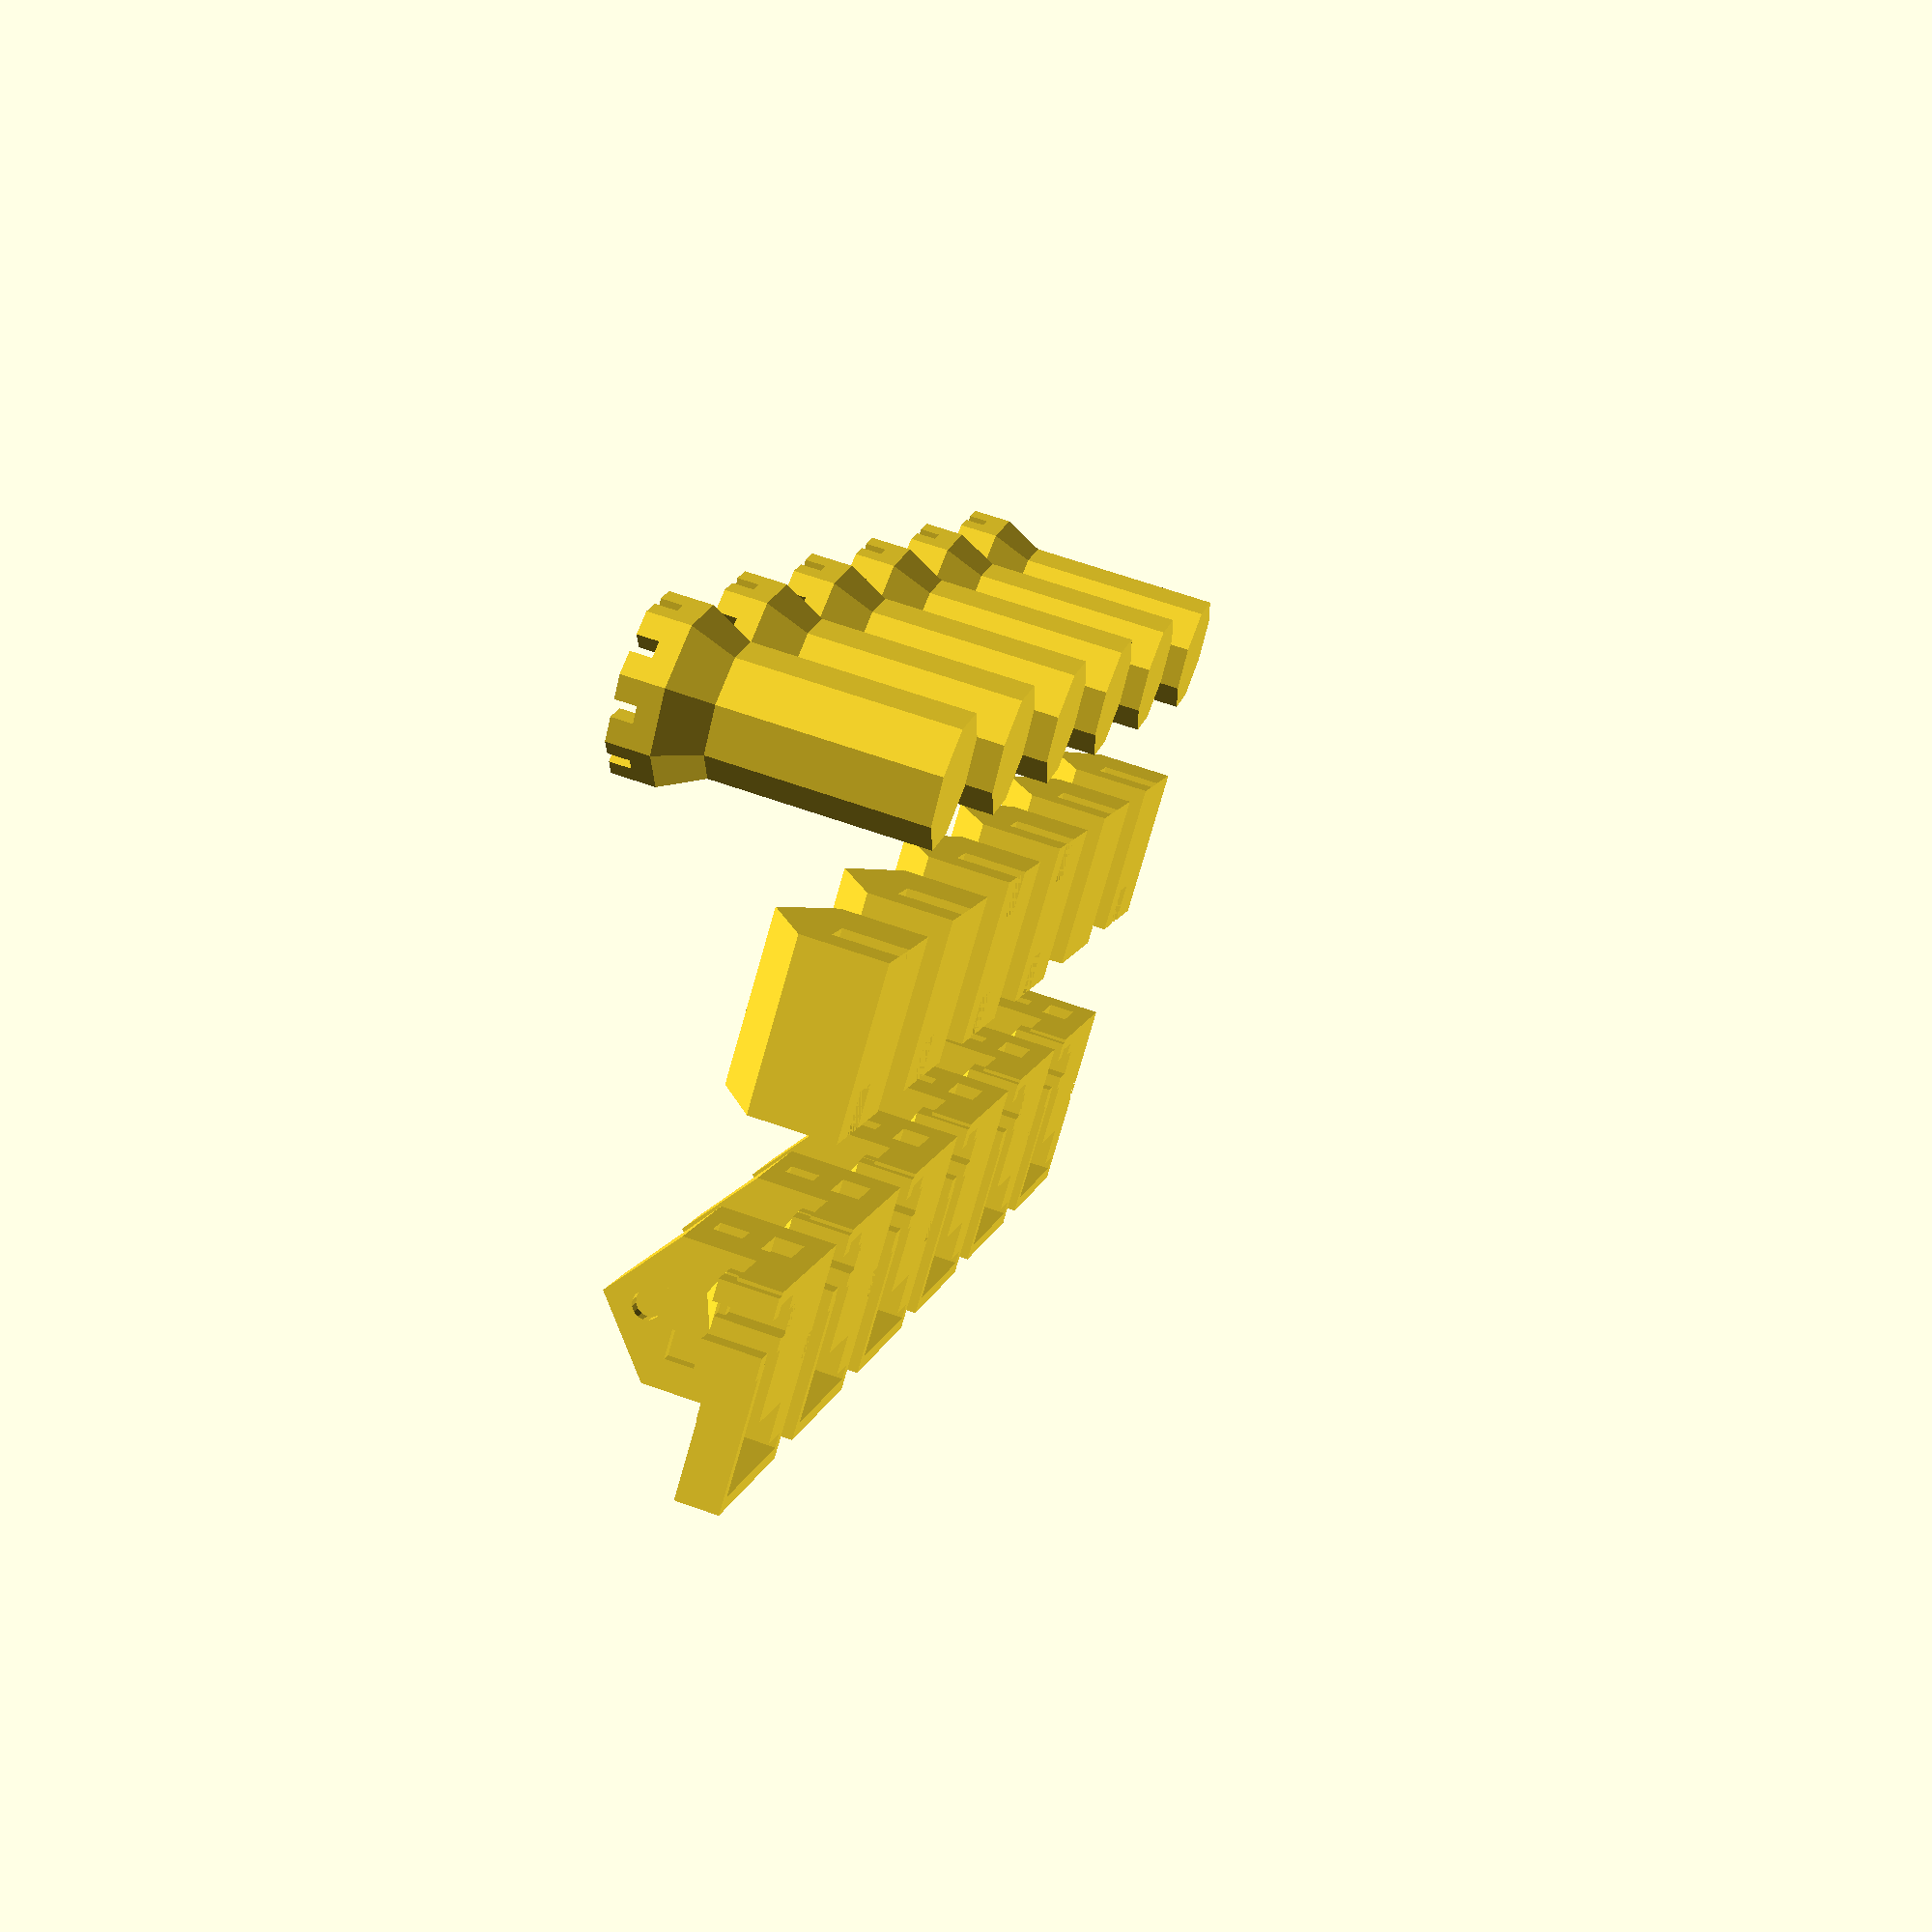
<openscad>
$fs=0.4;$fa=5;

//Layer heights:
//Grass     0.0-1.0mm
//Roads     1.0-1.3mm
//Shields   1.3-1.6mm
//City      1.6-2.0mm
//Buildings 2.0-100mm
//translate([-25,-25,-0.5]) color([1,0,0]) cube([50,50,1.6]);

//Helper modules

module bottom(top=0,right=0,bottom=0,left=0,shield=0) {
	//translate([0,0,-1]) scale([1,1,2]) 
		bottom_o(top,right,bottom,left,shield);
	
}
module bottom_o(top=0,right=0,bottom=0,left=0,shield=0) {
	render() difference() {
		union() {
			cube([40, 40, 1],center=true);
			translate([0,-10,0]) cube([44, 5, 1],center=true);
			translate([0, 10,0]) cube([44, 5, 1],center=true);
			translate([-10,0,0]) cube([5, 44, 1],center=true);
			translate([ 10,0,0]) cube([5, 44, 1],center=true);
			if (top == 3) translate([20,10,0]) rotate(a=45, v=[0,0,1]) cube([sqrt(2)*5, sqrt(2)*5,1],center=true);
			if (bottom == 3) translate([-20,-10,0]) rotate(a=45, v=[0,0,1]) cube([sqrt(2)*5, sqrt(2)*5,1],center=true);
			if (right == 3) translate([-10, 20,0]) rotate(a=45, v=[0,0,1]) cube([sqrt(2)*5, sqrt(2)*5,1],center=true);
			if (left == 3) translate([ 10,-20,0]) rotate(a=45, v=[0,0,1]) cube([sqrt(2)*5, sqrt(2)*5,1],center=true);

			
		}
		if (top == 0) translate([25,  0,0]) cube([10,50,10],center=true);
		if (top == 1) translate([25, 10,0]) cube([14.4, 5.4,10],center=true);
		if (top == 2) translate([25,-10,0]) cube([14.4, 5.4,10],center=true);
		if (top == 3) translate([20,-10,0]) rotate(a=45, v=[0,0,1]) cube([sqrt(2)*5, sqrt(2)*5,10],center=true);

		if (bottom == 0) translate([-25,  0,0]) cube([10,50,10],center=true);
		if (bottom == 1) translate([-25,-10,0]) cube([14.4, 5.4,10],center=true);
		if (bottom == 2) translate([-25, 10,0]) cube([14.4, 5.4,10],center=true);
		if (bottom == 3) translate([-20, 10,0]) rotate(a=45, v=[0,0,1]) cube([sqrt(2)*5, sqrt(2)*5,10],center=true);

		if (right == 0) translate([  0, 25,0]) cube([50,10,10],center=true);
		if (right == 1) translate([-10, 25,0]) cube([ 5.2,14.4,10],center=true);
		if (right == 2) translate([ 10, 25,0]) cube([ 5.2,14.4,10],center=true);
		if (right == 3) translate([ 10, 20,0]) rotate(a=45, v=[0,0,1]) cube([sqrt(2)*5, sqrt(2)*5,10],center=true);

		if (left == 0) translate([  0,-25,0]) cube([50,10,10],center=true);
		if (left == 1) translate([ 10,-25,0]) cube([ 5.2,14.4,10],center=true);
		if (left == 2) translate([-10,-25,0]) cube([ 5.2,14.4,10],center=true);
		if (left == 3) translate([-10,-20,0]) rotate(a=45, v=[0,0,1]) cube([sqrt(2)*5, sqrt(2)*5,10],center=true);
		
		if (shield) translate([13-(5*(shield-1)),13,0.5]) {
			linear_extrude(height = 0.8,center=true) difference() {
				intersection() {
					translate([0,2,0]) circle(r=5);
					translate([0,-2,0]) circle(r=5);
				}
				translate([5.5,0]) circle(r=5);
			}
		}
	}
		if (shield) translate([13-(5*(shield-1)),13,0.5]) {
			%linear_extrude(height = 10,center=true) difference() {
				intersection() {
					translate([0,2,0]) circle(r=5);
					translate([0,-2,0]) circle(r=5);
				}
				translate([5.5,0]) circle(r=5);
			}
		}
}

module singleCityWall() {
	render() intersection() {
		translate([0,0,1]) bottom(1,0,0,0);
		translate([ 40,0,0]) cylinder(r=30,h=10,$fn=22);
	}
	roundCityWall();
}

module roundCityWall() {
	render(convexity=2) intersection() {
		union() {
			difference() {
				translate([ 40,0,0]) cylinder(r=30,h=8,$fn=22);
				translate([ 40,0,0]) cylinder(r=28,h=12,$fn=22);
				for(i=[0:10])
					translate([ 40,0,8]) rotate([0,0,360/22*(0.5+i)]) cube([60,3,2],center=true);
			}
			translate([ 20, 20]) cylinder(r=3,h=9);
			translate([ 20,-20]) cylinder(r=3,h=9);
		}
		cube([40,40,40],center=true);
	}
}

module wallTower(rot=10,type=0) {
	translate([40,0,0]) rotate(rot) translate([-28,0,0]) difference() {
		union() {
			cylinder(r=3,h=10,$fn=8);
			if (type == 0) {
				translate([0,0,10]) cylinder(r1=3,r2=4,h=2,$fn=8);
				translate([0,0,12]) cylinder(r=4,h=2,$fn=8);
			}
			if (type == 1) {
				translate([0,0,10]) cylinder(r1=3.5,r2=1,h=5,$fn=8);
			}
		}
		if (type == 0) {
			translate([0,0,12]) cylinder(r=2.7,h=4,$fn=8);
			for(i=[0:3]) translate([0,0,14]) rotate(360/16+i*360/8) cube([20,0.8,2],center=true);
		}
	}
}

module cornerWall(shield=0) {
	render() difference() {
		intersection() {
			color([0.7,0.7,0.7]) translate([0,0,1]) bottom(1,1,0,0, shield);
			union() {
				rotate([0,0,90]) translate([40,0,0]) cylinder(r=29,h=10,$fn=22);
				rotate([0,0, 0]) translate([40,0,0]) cylinder(r=29,h=10,$fn=22);
				difference() {
					cube([20,20,10]);
					cylinder(r=11,h=10,$fn=12);
				}
			}
		}
	}
	render() difference() {
		union() {
			roundCityWall();
			rotate(90) roundCityWall();
		}
		cube([25,25,20]);
	}

	render(convexity=2) intersection() {
		union() {
			difference() {
				translate([ 0,0,0]) cylinder(r=12,h=8,$fn=12);
				translate([ 0,0,0]) cylinder(r=10,h=12,$fn=12);
				for(i=[0:2])
					translate([ 0,0,8]) rotate([0,0,360/12*(0.5+i)]) cube([60,3,2],center=true);
			}
		}
		cube([40,40,40]);
	}
}

module road(seed=0, length=40) {
	d = [[0,0],[10, 1],[length-10, 1],[length, 0]];

	off1 = rands(-10,10,3, seed)[0];
	off2 = rands(-10,10,3, seed)[1];
	off3 = rands(-30,30,3, seed)[2];
	scale3 = rands(1,3,1, seed+1)[0];

	linear_extrude(height=0.8) intersection() {
		translate([0,-20]) for(i=[0:length-1]) hull() {
			translate([sin(i*off1)*2*sign(off3)*lookup(i,d)+sin(i*off2)*2*sign(off3)*lookup(i,d)+sin(i*off3)*scale3*lookup(i,d),i]) circle(r=1);
			translate([sin((i+1)*off1)*2*sign(off3)*lookup((i+1),d)+sin((i+1)*off2)*2*sign(off3)*lookup((i+1),d)+sin((i+1)*off3)*scale3*lookup((i+1),d),(i+1)]) circle(r=1);
		}
		square([40,40],center=true);
	}
}

module roadCorner(seed=2) {
	a = [[0,0],[10,10],[20,10],[30,10]];
	b = [[0,0],[10, 0],[20,10],[30,10]];
	c = [[0,0],[10, 0],[20, 0],[30,10]];
	d = [[0,0],[10, 1],[20, 1],[30, 0]];

	off1 = rands(-30,30,3, seed)[0];
	off2 = rands(-30,30,3, seed)[1];
	off3 = rands(-50,50,3, seed)[2];
	scale3 = rands(1,10,1, seed+1)[0];

	linear_extrude(height=0.8) intersection() {
		translate([-20,-20]) for(i=[0:29]) hull() {
			translate([10,lookup(i,a)]) rotate(lookup(i,b)*9) translate([10+sin(i*off1)*2*sign(off3)*lookup(i,d)+sin(i*off2)*2*sign(off3)*lookup(i,d)+sin(i*off3)*scale3*lookup(i,d),lookup(i,c)]) circle(r=1);
			translate([10,lookup((i+1),a)]) rotate(lookup((i+1),b)*9) translate([10+sin((i+1)*off1)*2*sign(off3)*lookup((i+1),d)+sin((i+1)*off2)*2*sign(off3)*lookup((i+1),d)+sin((i+1)*off3)*scale3*lookup((i+1),d),lookup((i+1),c)]) circle(r=1);
		}
		square([40,40],center=true);
	}
}

module house() {
	render() scale(0.3) translate([0,0,4]) union() {
		difference() {
			cube([7,15,8],center=true);
			translate([4,3,0]) cube([3,5,2],center=true);
			translate([-4,-3,0]) cube([3,5,2],center=true);
			translate([-4,3,-2]) cube([3,3,5],center=true);
			translate([4,-4,0]) cube([3,3,2],center=true);
		}
		translate([0,0,5.2]) rotate([0,-90,90]) cylinder(h=16,r=5,center=true,$fn=3);
	}
}

module cloister() {
	difference() {
		union() {
			translate([0,-2,3.5]) cube([7,15,7],center=true);
			translate([-2,5,6]) cube([7,7,12],center=true);
			translate([-2,5,12]) rotate([0,0,45]) cylinder(r1=5.5,r2=1,h=5,$fn=4);
			translate([ 2,5,4.5]) cube([4,4,9],center=true);
			translate([ 2,5,9]) rotate([0,0,45]) cylinder(r1=3.5,r2=1,h=2,$fn=4);
	
			hull() {
				translate([ 0,3,7]) rotate([0,0,45]) cylinder(r1=5.5,r2=1,h=3,$fn=4);
				translate([ 0,-6,7]) rotate([0,0,45]) cylinder(r1=5.5,r2=1,h=3,$fn=4);
			}
		}
		hull() {
			translate([-2,9,0]) cube(2,center=true);
			translate([-2,9,5]) rotate([90,0,0]) cylinder(r=1,h=2,center=true);
		}
		translate([-2,9,9]) rotate([90,0,0]) cylinder(r=1,h=2,center=true);
		for(i=[0:2]) translate([-6,5,6+i*2]) cube([2,3,1],center=true);

		for(i=[0:2]) hull() {
			translate([-3.5,i*-3.5,3]) cube(2,center=true);
			translate([-3.5,i*-3.5,5]) rotate([90,0,90]) cylinder(r=1,h=2,center=true);
		}
		for(i=[0:2]) hull() {
			translate([ 3.5,i*-3.5,3]) cube(2,center=true);
			translate([ 3.5,i*-3.5,5]) rotate([90,0,90]) cylinder(r=1,h=2,center=true);
		}
		hull() {
			translate([0,-10,2.5]) cube([3,2,2],center=true);
			translate([0,-10,4.5]) rotate([90,0,0]) cylinder(r=1.5,h=2,center=true);
		}
	}
}

/* tile modules */

module cccc(seed=5) {
	color([0.3,0.7,0.3]) bottom(1,1,1,1);
	color([0.7,0.7,0.7]) translate([0,0,1]) bottom(1,1,1,1, 1);
	offX = rands(-1.5,1.5,7*7,seed);
	offY = rands(-1.5,1.5,7*7,seed+1);
	rots = rands(0,360,7*7,seed+2);
	for(x=[-3:3])
		for(y=[-3:3])
			if (x < 2 || y < 2)
				translate([x*5+offX[x+3+(y+3)*7],y*5+offY[x+3+(y+3)*7],1.5])
					rotate([0,0,rots[x+3+(y+3)*7]]) house();
}

//cccf x3 +x1 shield
module cccf(seed=0, shield=0) {
	color([0.3,0.7,0.3]) bottom(1,1,1,0);
	render() difference() {
		color([0.7,0.7,0.7]) translate([0,0,1]) bottom(1,1,1,0, shield);
		rotate([0,0,-90]) translate([40,0,0]) cylinder(r=29,h=10,$fn=22);
	}
	offX = rands(-1.5,1.5,7*7,seed);
	offY = rands(-1.5,1.5,7*7,seed+1);
	rots = rands(0,360,7*7,seed+2);
	rotate([0,0,-90]) roundCityWall();
	if (seed == 1) rotate([0,0,-90]) wallTower(10,0);
	if (seed == 2) rotate([0,0,-90]) wallTower(-20,0);
	if (seed == 3) rotate([0,0,-90]) wallTower(15,1);
	for(x=[-3:3])
		for(y=[-2:3])
			if (((x < 2 || y < 2) || !shield) && (y > -2 || abs(x) == 3))
				translate([x*5+offX[x+3+(y+3)*7],y*5+offY[x+3+(y+3)*7],1.5])
					rotate([0,0,rots[x+3+(y+3)*7]]) house();
}

//cccr x1 +x2 shield
module cccr(seed=10, shield=0) {
	color([0.3,0.7,0.3]) bottom(1,1,1,2);
	render() difference() {
		color([0.7,0.7,0.7]) translate([0,0,1]) bottom(1,1,1,2, shield);
		rotate([0,0,-90]) translate([40,0,0]) cylinder(r=29,h=10,$fn=22);
	}
	offX = rands(-1.5,1.5,7*7,seed);
	offY = rands(-1.5,1.5,7*7,seed+1);
	rots = rands(0,360,7*7,seed+2);
	rotate([0,0,-90]) roundCityWall();
	for(x=[-3:3])
		for(y=[-2:3])
			if (((x < 2 || y < 2) || !shield) && (y > -2 || abs(x) == 3))
				translate([x*5+offX[x+3+(y+3)*7],y*5+offY[x+3+(y+3)*7],1.5])
					rotate([0,0,rots[x+3+(y+3)*7]]) house();
	road(seed+3);
}

//ccff x3, +x2 shield
module ccff(seed=0,shield=0) {
	color([0.3,0.7,0.3]) bottom(1,1,0,0);
	cornerWall(shield);

	if (seed == 1) wallTower(20);
	if (seed == 2) rotate(90) wallTower(-15, 1);
	
	if (seed == 10) rotate(90) wallTower(-20);
	if (seed == 10) wallTower(5);
	if (seed == 11) rotate(90) wallTower(0, 1);

	offX = rands(-1.5,1.5,7*7,seed);
	offY = rands(-1.5,1.5,7*7,seed+1);
	rots = rands(0,360,7*7,seed+2);
	for(x=[-3:3])
		for(y=[-3:3])
			if ((((x > -2 && (x < 2)) || (y > -2 && y < 2)) && (x == 3 || y == 3))
				|| (!shield && x > 1 && y > 1))
				translate([x*5+offX[x+3+(y+3)*7],y*5+offY[x+3+(y+3)*7],1.5])
					rotate([0,0,rots[x+3+(y+3)*7]]) house();
}

//ccff_alt x2
module ccff_alt(seed=0) {
	color([0.3,0.7,0.3]) bottom(1,1,0,0);
	singleCityWall();
	rotate([0,0,90]) singleCityWall();

	if (seed == 2) wallTower(-35);

	offX = rands(-1.5,1.5,7*7,seed);
	offY = rands(-1.5,1.5,7*7,seed+1);
	rots = rands(0,360,7*7,seed+2);
	for(x=[-3:3])
		for(y=[-3:3])
			if (((x > -2 && x < 2) || (y > -2 && y < 2)) && (x == 3 || y == 3))
				translate([x*5+offX[x+3+(y+3)*7],y*5+offY[x+3+(y+3)*7],1.5])
					rotate([0,0,rots[x+3+(y+3)*7]]) house();
}

module ccrr(seed=0, shield=0) {
	color([0.3,0.7,0.3]) bottom(1,1,2,2);
	cornerWall(shield);

	if (seed == 1) wallTower(10);
	if (seed == 2) rotate(90) wallTower(-10, 1);

	if (seed == 11) wallTower(10);
	if (seed == 11) rotate(90) wallTower(-10);

	offX = rands(-1.5,1.5,7*7,seed+20);
	offY = rands(-1.5,1.5,7*7,seed+21);
	rots = rands(0,360,7*7,seed+22);
	for(x=[-3:3])
		for(y=[-3:3])
			if ((((x > -2 && (x < 2)) || (y > -2 && y < 2)) && (x == 3 || y == 3))
				|| (!shield && x > 1 && y > 1))
				translate([x*5+offX[x+3+(y+3)*7],y*5+offY[x+3+(y+3)*7],1.5])
					rotate([0,0,rots[x+3+(y+3)*7]]) house();
	roadCorner(seed+23);
}

module cfcf(seed=0,shield=0) {
	color([0.3,0.7,0.3]) bottom(0,1,0,1);

	rotate([0,0,  0]) roundCityWall();
	rotate([0,0,180]) roundCityWall();

	if (seed == 10) wallTower(10);
	if (seed == 10) rotate(180) wallTower(15);
	if (seed == 11) wallTower(25, 1);
	if (seed == 11) wallTower(-25, 1);

	render() difference() {
		if (shield) color([0.7,0.7,0.7]) translate([0,0,1]) bottom(0,1,0,1, 2);
		else color([0.7,0.7,0.7]) translate([0,0,1]) bottom(0,1,0,1, 0);
		rotate([0,0,  0]) translate([40,0,0]) cylinder(r=29,h=10,$fn=22);
		rotate([0,0,180]) translate([40,0,0]) cylinder(r=29,h=10,$fn=22);
	}

	offX = rands(-1.5,1.5,7*7,seed);
	offY = rands(-1.5,1.5,7*7,seed+1);
	rots = rands(0,360,7*7,seed+2);
	for(x=[-3:3])
		for(y=[-3:3])
			if (x>-3&&x<3 && ((x>-2&&x<2) || y>2 || y<-2) && (!shield || x<1||y<2))
				translate([x*5+offX[x+3+(y+3)*7],y*5+offY[x+3+(y+3)*7],1.5])
					rotate([0,0,rots[x+3+(y+3)*7]]) house();
}

//cfcf_alt x3
module cfcf_alt(seed=0) {
	color([0.3,0.7,0.3]) bottom(1,0,1,0);

	singleCityWall();
	rotate([0,0,180]) singleCityWall();

	if (seed == 1) wallTower(15);
	if (seed == 2) wallTower(20, 1);
	if (seed == 2) rotate(180) wallTower(25);

	offX = rands(-1.5,1.5,7*7,seed+20);
	offY = rands(-1.5,1.5,7*7,seed+21);
	rots = rands(0,360,7*7,seed+22);
	for(x=[-3:3])
		for(y=[-3:3])
			if ((y > -2 && y < 2) && (x == 3 || x == -3))
				translate([x*5+offX[x+3+(y+3)*7],y*5+offY[x+3+(y+3)*7],1.5])
					rotate([0,0,rots[x+3+(y+3)*7]]) house();
}

//cfff x3
module cfff(seed=0) {
	color([0.3,0.7,0.3]) bottom(1,0,0,0);
	singleCityWall();

	if (seed == 1) wallTower(15);
	if (seed == 2) wallTower(-10);
	if (seed == 3) wallTower(20, 1);
	if (seed == 4) wallTower( 15);
	if (seed == 4) wallTower(-15);

	offX = rands(-1.5,1.5,7*7,seed+30);
	offY = rands(-1.5,1.5,7*7,seed+31);
	rots = rands(0,360,7*7,seed+32);
	for(x=[-3:3])
		for(y=[-3:3])
			if ((y > -2 && y < 2) && (x == 3))
				translate([x*5+offX[x+3+(y+3)*7],y*5+offY[x+3+(y+3)*7],1.5])
					rotate([0,0,rots[x+3+(y+3)*7]]) house();
}

module cfrr(seed=0) {
	color([0.3,0.7,0.3]) bottom(1,2,2,0);
	singleCityWall();
	rotate([0,0,-90]) roadCorner(seed+115);

	if (seed == 1) wallTower(15);
	if (seed == 2) wallTower(-10, 1);

	offX = rands(-1.5,1.5,7*7,seed+40);
	offY = rands(-1.5,1.5,7*7,seed+41);
	rots = rands(0,360,7*7,seed+42);
	for(x=[-3:3])
		for(y=[-3:3])
			if ((y > -2 && y < 2) && (x == 3))
				translate([x*5+offX[x+3+(y+3)*7],y*5+offY[x+3+(y+3)*7],1.5])
					rotate([0,0,rots[x+3+(y+3)*7]]) house();
}

module crfr(seed=0) {
	color([0.3,0.7,0.3]) bottom(1,2,0,2);
	singleCityWall();
	road(seed+215);

	if (seed == 1) wallTower( 20, 1);
	if (seed == 1) wallTower(-20, 1);
	if (seed == 2) wallTower(-5);
	if (seed == 3) wallTower( 5, 1);

	offX = rands(-1.5,1.5,7*7,seed+50);
	offY = rands(-1.5,1.5,7*7,seed+51);
	rots = rands(0,360,7*7,seed+52);
	for(x=[-3:3])
		for(y=[-3:3])
			if ((y > -2 && y < 2) && (x == 3))
				translate([x*5+offX[x+3+(y+3)*7],y*5+offY[x+3+(y+3)*7],1.5])
					rotate([0,0,rots[x+3+(y+3)*7]]) house();
}

module crrf(seed=0) {
	color([0.3,0.7,0.3]) bottom(1,0,2,2);
	singleCityWall();
	roadCorner(seed+145);

	if (seed == 1) wallTower( 30);
	if (seed == 1) wallTower(-10);
	if (seed == 2) wallTower( 30);
	if (seed == 2) wallTower( 10);
	if (seed == 2) wallTower(-20);

	offX = rands(-1.5,1.5,7*7,seed+60);
	offY = rands(-1.5,1.5,7*7,seed+61);
	rots = rands(0,360,7*7,seed+62);
	for(x=[-3:3])
		for(y=[-3:3])
			if ((y > -2 && y < 2) && (x == 3))
				translate([x*5+offX[x+3+(y+3)*7],y*5+offY[x+3+(y+3)*7],1.5])
					rotate([0,0,rots[x+3+(y+3)*7]]) house();
}

module crrr(seed=0) {
	color([0.3,0.7,0.3]) bottom(1,2,2,2);
	singleCityWall();

	road(seed+115, 17);
	rotate(-90) road(seed+126, 17);
	rotate(180) road(seed+137, 17);

	if (seed == 0) {
		translate([3,-1,0.5]) rotate(20) house();
		translate([-4,-5,0.5]) rotate(170) house();
		translate([-5,4,0.5]) rotate(110) house();
	}
	if (seed == 1) {
		wallTower( 15);
		wallTower(-15);

		translate([3,1,0.5]) rotate(10) house();
		translate([-5,-4,0.5]) rotate(210) house();
		translate([-4,4,0.5]) rotate(120) house();
	}
	if (seed == 2) {
		translate([-12,0,0]) wallTower(0);
	}

	offX = rands(-1.5,1.5,7*7,seed+70);
	offY = rands(-1.5,1.5,7*7,seed+71);
	rots = rands(0,360,7*7,seed+72);
	for(x=[-3:3])
		for(y=[-3:3])
			if ((y > -2 && y < 2) && (x == 3))
				translate([x*5+offX[x+3+(y+3)*7],y*5+offY[x+3+(y+3)*7],1.5])
					rotate([0,0,rots[x+3+(y+3)*7]]) house();
}

module ffff(seed=0) {
	color([0.3,0.7,0.3]) bottom(0,0,0,0);
	rot = rands(0,360,seed+1,seed+83)[seed];
	rotate(rot) translate([0,0,0.5]) cloister();
}

module fffr(seed=0) {
	color([0.3,0.7,0.3]) bottom(0,0,0,2);
	translate([-3,0,0]) rotate(180) cloister();
	intersection() {
		road(seed+312);
		translate([-20,-20]) cube([40,20,20]);
	}
}

module ffrr(seed=0) {
	color([0.3,0.7,0.3]) bottom(0,0,2,2);
	roadCorner(seed+300);
}

module frfr(seed=0) {
	color([0.3,0.7,0.3]) bottom(0,2,0,2);
	road(seed+400);
}

module frrr(seed=0) {
	color([0.3,0.7,0.3]) bottom(0,2,2,2);

	road(seed+420, 17);
	rotate(-90) road(seed+430, 17);
	rotate(180) road(seed+440, 17);
}

module rrrr(seed=0) {
	color([0.3,0.7,0.3]) bottom(2,2,2,2);

	road(seed+450, 17);
	rotate( 90) road(seed+460, 17);
	rotate(-90) road(seed+470, 17);
	rotate(180) road(seed+480, 17);
}

//Testing a single tile
//cccf(0);

module plate1() {
	translate([  0,  0]) cccc();
	translate([ 50,  0]) cccf(0,0);
	translate([100,  0]) cccf(1,0);
	translate([150,  0]) cccf(2,0);

	translate([  0, 50]) cccf(3,1);
	translate([ 50, 50]) cccr(10,0);
	translate([100, 50]) cccr(16,1);
	translate([150, 50]) cccr(4,1);

	translate([  0,100]) ccff(0,0);
	translate([ 50,100]) ccff(1,0);
	translate([100,100]) ccff(2,0);
	translate([150,100]) ccff(10,1);

	translate([  0,150]) ccff(11,1);
	translate([ 50,150]) ccff_alt(1,0);
	translate([100,150]) ccff_alt(2,0);
	translate([150,150]) ccrr(0,0);
}

module plate2() {
	translate([  0,  0]) ccrr(1,0);
	translate([ 50,  0]) ccrr(2,0);
	translate([100,  0]) ccrr(10,1);
	translate([150,  0]) ccrr(11,1);

	translate([  0, 50]) cfcf(0,0);
	translate([ 50, 50]) cfcf(10,1);
	translate([100, 50]) cfcf(11,1);
	translate([150, 50]) cfcf_alt(0);

	translate([  0,100]) cfcf_alt(1);
	translate([ 50,100]) cfcf_alt(2);
	translate([100,100]) cfff(0);
	translate([150,100]) cfff(1);

	translate([  0,150]) cfff(2);
	translate([ 50,150]) cfff(3);
	translate([100,150]) cfff(4);
	translate([150,150]) cfrr(0);
}

module plate3() {
	translate([  0,  0]) cfrr(1);
	translate([ 50,  0]) cfrr(2);
	translate([100,  0]) crfr(0);
	translate([150,  0]) crfr(1);

	translate([  0, 50]) crfr(2);
	translate([ 50, 50]) crfr(3);
	translate([100, 50]) crrf(0);
	translate([150, 50]) crrf(1);

	translate([  0,100]) crrf(2);
	translate([ 50,100]) crrr(0);
	translate([100,100]) crrr(1);
	translate([150,100]) crrr(2);

	translate([  0,150]) ffff(0);
	translate([ 50,150]) ffff(1);
	translate([100,150]) ffff(2);
	translate([150,150]) ffff(3);
}

module plate4() {
	translate([  0,  0]) fffr(0);
	translate([ 50,  0]) fffr(1);
	translate([100,  0]) ffrr(0);
	translate([150,  0]) ffrr(1);

	translate([  0, 50]) ffrr(2);
	translate([ 50, 50]) ffrr(3);
	translate([100, 50]) ffrr(4);
	translate([150, 50]) ffrr(5);

	translate([  0,100]) ffrr(6);
	translate([ 50,100]) ffrr(7);
	translate([100,100]) ffrr(8);
	translate([150,100]) frfr(0);

	translate([  0,150]) frfr(1);
	translate([ 50,150]) frfr(2);
	translate([100,150]) frfr(3);
	translate([150,150]) frfr(4);
}

module plate5() {
	translate([  0,  0]) frfr(5);
	translate([ 50,  0]) frfr(6);
	translate([100,  0]) frfr(7);
	translate([150,  0]) frrr(0);

	translate([  0, 50]) frrr(2);
	translate([ 50, 50]) frrr(3);
	translate([100, 50]) frrr(4);
	translate([150, 50]) rrrr(5);

	//translate([  0,100]) ????(0);
	//translate([ 50,100]) ????(0);
	//translate([100,100]) ????(0);
	//translate([150,100]) ????(0);

	//translate([  0,150]) ????(0);
	//translate([ 50,150]) ????(0);
	//translate([100,150]) ????(0);
	//translate([150,150]) ????(0);
}

//plate1();
//translate([220,0]) 
//plate2();
//translate([0,220])
//plate3();
//translate([220,220])
//plate4();
//translate([0,440])
//plate5();













module road_mid(seed=0, length=40) {
	d = [[0,0],[5, 1],[length/2, 0],[length-5, 1],[length, 0]];

	off1 = rands(-5,5,3, seed)[0];
	off2 = rands(-5,5,3, seed)[1];
	off3 = rands(-30,30,3, seed)[2];
	scale3 = rands(1,3,1, seed+1)[0];

	linear_extrude(height=0.8) intersection() {
		translate([0,-20]) for(i=[0:length-1]) hull() {
			translate([sin(i*off1)*2*sign(off3)*lookup(i,d)+sin(i*off2)*2*sign(off3)*lookup(i,d)+sin(i*off3)*scale3*lookup(i,d),i]) circle(r=1);
			translate([sin((i+1)*off1)*2*sign(off3)*lookup((i+1),d)+sin((i+1)*off2)*2*sign(off3)*lookup((i+1),d)+sin((i+1)*off3)*scale3*lookup((i+1),d),(i+1)]) circle(r=1);
		}
		square([40,40],center=true);
	}
}



module road_side(seed=0, length=40) {
	d = [[0,0],[10, 1],[length-10, 1],[length, 0]];

	off1 = rands(-5,5,3, seed)[0];
	off2 = rands(-5,5,3, seed)[1];
	off3 = rands(-30,30,3, seed)[2];
	scale3 = rands(1,3,1, seed+1)[0];

	linear_extrude(height=0.8) intersection() {
		translate([0,-20]) for(i=[0:length-1]) hull() {
			translate([sin(i*off1)*2*sign(off3)*lookup(i,d)+sin(i*off2)*2*sign(off3)*lookup(i,d)+sin(i*off3)*scale3*lookup(i,d),i]) circle(r=1);
			translate([sin((i+1)*off1)*2*sign(off3)*lookup((i+1),d)+sin((i+1)*off2)*2*sign(off3)*lookup((i+1),d)+sin((i+1)*off3)*scale3*lookup((i+1),d),(i+1)]) circle(r=1);
		}
		square([40,40],center=true);
	}
}





function square(in) = in*in;
function rr(seed, i, length) = (square(rands(0,1,1,seed)[0])+rands(0,1,1,seed+200)[0] -0.5) *i/length *(1 - i/length)* 4 +2;


module riverCorner(seed=2, length = 45) {
	a = [[0,0],[length/3,10],[length/3*2,10],[length,10]];
	b = [[0,0],[length/3, 0],[length/3*2,10],[length,10]];
	c = [[0,0],[length/3, 0],[length/3*2, 0],[length,10]];
	d = [[0,0],[length/3, 1],[length/3*2, 1],[length, 0]];

	off1 = rands(-30,30,3, seed)[0];
	off2 = rands(-30,30,3, seed)[1];
	off3 = rands(-50,50,3, seed)[2];
	scale3 = rands(1,10,1, seed+1)[0];

	linear_extrude(height=0.8) intersection() {
	translate([-20,-20]) 
		for(i=[0:length-1]) hull() {
			translate([10,lookup(i,a)]) rotate(lookup(i,b)*9) translate([10+sin(i*off1)*2*sign(off3)*lookup(i,d)+sin(i*off2)*2*sign(off3)*lookup(i,d)+sin(i*off3)*scale3*lookup(i,d),lookup(i,c)]) circle(r=rr(seed+i,i,length));
			translate([10,lookup((i+1),a)]) rotate(lookup((i+1),b)*9) translate([10+sin((i+1)*off1)*2*sign(off3)*lookup((i+1),d)+sin((i+1)*off2)*2*sign(off3)*lookup((i+1),d)+sin((i+1)*off3)*scale3*lookup((i+1),d),lookup((i+1),c)]) circle(r=rr(seed+i+1, i+1, length));
		}
		square([40,40],center=true);
	}
}

module riverSplit(seed, pos, angle, size, length, depth, maxdepth) {
	
	r = rands(-40,40,2,seed+875);
	r2 = rands(-5,5,1,seed+875);

	table = [[0,angle], [length/3,angle+r[0]],[length/3*2,angle+r[1]], [length,angle+r2] ];

	l = pow(rands(.3,.5,1, seed+523)[0], 1/(depth+2)) * .7 ;

	
	for(i=[0:length-1]) hull() {
		translate(pos + l*i*size*[sin(lookup(i,table)),cos(lookup(i,table))]) 
		translate(rands(-1,1,2, i)*size/5)
		circle(r=pow(.9,i)*size /2 * rands(.7,1.2,1, i)[0]);
		translate(pos + l*(i+1)*size*[sin(lookup(i+1,table)),cos(lookup(i+1,table))]) 
		translate(rands(-1,1,2, i+1)*size/5)
		circle(r=pow(.9,(i+1))*size /2 * rands(.7,1.2,1, i+1)[0]);
		//if (rands(0,1,1, seed+523)[0] < 0.5 && depth < maxdepth)
		//	extraSplit(seed,i,table,pos,l,size,length,depth,maxdepth);
		
	}

	endAngle = angle + rands(-5,5,1,seed+421)[0];
	//atan2(	
//						length*sin(fa) - (length-1)*sin(lookup(length-1,table)) 
//						,	
//						length*cos(fa) - (length-1)*cos(lookup(length-1,table))
//						 );
	endPos =  pos + l*length*size*[sin(lookup(length,table)),cos(lookup(length,table))];
	if (depth < maxdepth) {
		riverSplit(seed+521, endPos, endAngle-45, .5*size, length+depth*2, depth+1, maxdepth);
		riverSplit(seed+614, endPos, endAngle+30, .5*size, length+depth*2, depth+1, maxdepth);
	}
//rands(-25,-10,1, seed+53)[0]

}

module extraSplit(seed,i,table,pos,l,size,length,depth,maxdepth)
{
	endAngleT = atan2(	
					i*sin(lookup(i,table)) - (i-1)*sin(lookup(i-1,table)) 
					,	
					i*cos(lookup(i,table)) - (i-1)*cos(lookup(i-1,table))
					 );
	endPosT =  pos + l*i*size*[sin(lookup(i,table)),cos(lookup(i,table))];
	riverSplit(seed+51, endPosT, endAngleT+45, .3*size, length, depth+1, maxdepth);
}





function rr2(seed, i, length) = rands(-2,3,1, seed)[0]*i/length*(length-i)/length*2 + 2;

module river(seed=0, length=40) {
	d = [[0,0],[10, 1],[length-10, 1],[length, 0]];

	off1 = rands(-10,10,3, seed)[0];
	off2 = rands(-10,10,3, seed)[1];
	off3 = rands(-30,30,3, seed)[2];
	scale3 = rands(1,3,1, seed+1)[0];

//	translate([0,0,-0.4])
	linear_extrude(height=0.8) intersection() {
		translate([0,-20]) for(i=[0:length-1]) hull() {
			translate([sin(i*off1)*2*sign(off3)*lookup(i,d)+sin(i*off2)*2*sign(off3)*lookup(i,d)+sin(i*off3)*scale3*lookup(i,d),i]) circle(r=rr2(seed+i, i, length));
			translate([sin((i+1)*off1)*2*sign(off3)*lookup((i+1),d)+sin((i+1)*off2)*2*sign(off3)*lookup((i+1),d)+sin((i+1)*off3)*scale3*lookup((i+1),d),(i+1)]) circle(r=rr2(seed+i+100, i, length));
		}
		square([41,41],center=true);
	}
}

module river_half(seed=0, length=40) {
	d = [[0,0],[10, 1],[length-10, 1],[length, 0]];

	off1 = rands(-10,10,3, seed)[0];
	off2 = rands(-10,10,3, seed)[1];
	off3 = rands(-30,30,3, seed)[2];
	scale3 = rands(1,3,1, seed+1)[0];

//	translate([0,0,-0.4])
	linear_extrude(height=0.8) intersection() {
		translate([0,-20]) for(i=[0:length/2-1]) hull() {
			translate([sin(i*off1)*2*sign(off3)*lookup(i,d)+sin(i*off2)*2*sign(off3)*lookup(i,d)+sin(i*off3)*scale3*lookup(i,d),i]) circle(r=rr2(seed+i, i, length));
			translate([sin((i+1)*off1)*2*sign(off3)*lookup((i+1),d)+sin((i+1)*off2)*2*sign(off3)*lookup((i+1),d)+sin((i+1)*off3)*scale3*lookup((i+1),d),(i+1)]) circle(r=rr2(seed+i+100, i, length));
		}
		square([41,41],center=true);
	}
}


module bridge() {

	scale([1,.5,1])
	translate([0,0,-7])
	difference() {
	union(){
		rotate([90,0,0]) 
		cylinder(h=10,r=10, center = true);
		translate([0,4,0])
		rotate([90,0,0]) 
		cylinder(h=2,r=11, center = true);
		translate([0,-4,0])
		rotate([90,0,0]) 
		cylinder(h=2,r=11, center = true);

	}
	rotate([90,0,0]) 
	cylinder(h=20,r=9, center = true);
	translate([0,0,-3]) cube([40,40,20], center = true);
	}
}


function mapAngle(a, seed=561) = rands(-5,5,2, seed+53) +[rands(10,30,2, seed+a*37)[0]*sin(a), rands(15,25,2, seed+a*37)[0]*cos(a)];

module lake(seed=0, length=40) {
	points = [
		mapAngle(  0, seed),
		mapAngle( 40, seed),
		mapAngle( 80, seed),
		mapAngle(120, seed),
		mapAngle(160, seed),
		mapAngle(200, seed),
		mapAngle(240, seed),
		mapAngle(280, seed),
		mapAngle(320, seed)
		];
	tableX = [
		[  0, mapAngle( 0, seed)[0] ],
		[ 40, mapAngle(40, seed)[0] ],
		[ 80, mapAngle(80, seed)[0] ],
		[120,mapAngle(120, seed)[0] ],
		[160,mapAngle(160, seed)[0] ],
		[200,mapAngle(200, seed)[0] ],
		[240,mapAngle(240, seed)[0] ],
		[280,mapAngle(280, seed)[0] ],
		[320,mapAngle(320, seed)[0] ],
		[360, mapAngle( 0, seed)[0] ]
		];
	tableY = [
		[  0, mapAngle( 0, seed)[1] ],
		[ 40, mapAngle(40, seed)[1] ],
		[ 80, mapAngle(80, seed)[1] ],
		[120,mapAngle(120, seed)[1] ],
		[160,mapAngle(160, seed)[1] ],
		[200,mapAngle(200, seed)[1] ],
		[240,mapAngle(240, seed)[1] ],
		[280,mapAngle(280, seed)[1] ],
		[320,mapAngle(320, seed)[1] ],
		[360, mapAngle( 0, seed)[1] ]
		];
	r = 10;	

	linear_extrude(height=0.8) {
		union() {
			polygon(points);
			
			for(i=[0: length-1])  {
				assign(s = rands(3,10,1,seed+325+i)[0])
				translate([lookup(i*360/length, tableX)*(1.2-s/20),lookup(i*360/length, tableY)*(1.2-s/20)] + rands(-2,2,2,seed+541)) 
				circle(r=s);
			}
		}
	}

	
}


module fffw(seed=123)
{
	difference() {
		color([0.3,0.7,0.3]) bottom(0,0,0,3);
		
		linear_extrude(height=0.8) 
		riverSplit(seed, pos=[0,-20] , angle=0, size=5, length=8, depth=0, maxdepth=2);
	
	}

}

module fffw_alt(seed=123)
{
	difference() {
		color([0.3,0.7,0.3]) bottom(0,0,0,3);
		scale([.5,.5,1]) lake(seed);
		river_half(seed, 40);
	}

}


module ffww(seed=0) {
	difference() {
		color([0.3,0.7,0.3]) bottom(0,0,3,3);
		riverCorner(seed+300);
	}
}

module fwfw(seed=0) {
	difference() {
		color([0.3,0.7,0.3]) bottom(0,3,0,3);
		river(seed+40);
	}	
}




module rwrw(seed=0) {
	union() {
		difference() {
			
			union(){
				color([0.3,0.7,0.3]) bottom(2,3,2,3);
					rotate([0,0,90])
					road_mid(seed+477,40);
			}
			river(seed+41);
		}	
		bridge();
	}
}


module rrww(seed=127) {
		difference() {
			union(){
				color([0.3,0.7,0.3]) bottom(2,2,3,3);
					rotate([0,0,180])
					roadCorner(seed+7,40);
			}
			riverCorner(seed+41);
		}	
}


module door() {
	union() {
		intersection () {
			translate([0,-2.5,5]) rotate([0,90,0]) cylinder(h=15,r=5);
			translate([0, 2.5,5]) rotate([0,90,0]) cylinder(h=15,r=5);
		}
		translate([0,-2.5,0])	cube([15,5,5]);
	}
}
module cityEntrance(seed=0) {
	singleCityWall();

	translate([-6,0,0]) scale([1.5,1.5,1.3]) wallTower(0,1);

	offX = rands(-1.5,1.5,7*7,seed+30);
	offY = rands(-1.5,1.5,7*7,seed+31);
	rots = rands(0,360,7*7,seed+32);
	for(x=[-3:3])
		for(y=[-3:3])
			if ((y > -2 && y < 2) && (x == 3))
				translate([x*5+offX[x+3+(y+3)*7],y*5+offY[x+3+(y+3)*7],1.5])
					rotate([0,0,rots[x+3+(y+3)*7]]) house();

}

module cwrw(seed=1) {

	difference() {
		cityEntrance(seed);
		translate([5,0,1.5]) door();
	}

	union() {
		difference() {
			
			union(){
				color([0.3,0.7,0.3]) bottom(1,3,2,3);
					rotate([0,0,90])
					road_mid(seed+477,40);
			}
			river(seed+41);
		}	
		bridge();
	}
}




module cwcw(seed=0) {
	difference() {
		color([0.3,0.7,0.3]) bottom(1,3,1,3);
		river(seed);
	}

	singleCityWall();
	rotate([0,0,180]) singleCityWall();

	//if (seed == 1) wallTower(15);
	//if (seed == 2) 
	wallTower(0);
	//if (seed == 2) 
	rotate(180) wallTower(0);

	offX = rands(-1.5,1.5,7*7,seed+20);
	offY = rands(-1.5,1.5,7*7,seed+21);
	rots = rands(0,360,7*7,seed+22);
	for(x=[-3:3])
		for(y=[-3:3])
			if ((y > -2 && y < 2) && (x == 3 || x == -3))
				translate([x*5+offX[x+3+(y+3)*7],y*5+offY[x+3+(y+3)*7],1.5])
					rotate([0,0,rots[x+3+(y+3)*7]]) house();
}



module ccww(seed=93, shield=0) {
	difference() { 
		color([0.3,0.7,0.3]) bottom(1,1,3,3);
		riverCorner(seed+23);
	}

	cornerWall(shield);

	//if (seed == 1) wallTower(10);
	//if (seed == 2) 
	rotate(90) wallTower(-10, 1);

	//if (seed == 11) wallTower(10);
	//if (seed == 11) rotate(90) wallTower(-10);

	offX = rands(-1.5,1.5,7*7,seed+20);
	offY = rands(-1.5,1.5,7*7,seed+21);
	rots = rands(0,360,7*7,seed+22);
	for(x=[-3:3])
		for(y=[-3:3])
			if ((((x > -2 && (x < 2)) || (y > -2 && y < 2)) && (x == 3 || y == 3))
				|| (!shield && x > 1 && y > 1))
				translate([x*5+offX[x+3+(y+3)*7],y*5+offY[x+3+(y+3)*7],1.5])
					rotate([0,0,rots[x+3+(y+3)*7]]) house();
	

}


module wfwr(seed=0) {
	//color([0.3,0.7,0.3]) bottom(0,0,0,2);
	translate([-13,8,0]) rotate(180) cloister();

	union() {
		difference() {
			
			union(){
				color([0.3,0.7,0.3]) bottom(2,3,0,3);
				rotate([0,0,90])
				intersection() {
					road_side(seed+47,40);
					translate([-20,-20]) cube([40,20,20]);
				}

			}
			river(seed+4351);
		}	
		translate([3,-1,0]) bridge();
	}

}


module plate6() {
	translate([  0,  0]) ffww();
	translate([ 50,  0]) ffww(513);
	translate([100,  0]) fffw();
	translate([150,  0]) fffw_alt();

	translate([  0, 50]) fwfw();
	translate([ 50, 50]) fwfw(32);
	translate([100, 50]) cwcw();
	translate([150, 50]) ccww();

	translate([  0,100]) wfwr();
	translate([ 50,100]) cwrw();
	translate([100,100]) rwrw();
	translate([150,100]) rrww();

	//translate([  0,150]) ????(0);
	//translate([ 50,150]) ????(0);
	//translate([100,150]) ????(0);
	//translate([150,150]) ????(0);
}


//plate6();
//ccrr();
























function rr3(seed, i, length) = rands(-3,-1,1, seed)[0]*i/length*(length-i)/length*2 + 2;

module river_isle(seed=315, length=40) {
	d = [[0,0],[10, 1],[length-10, 1],[length, 0]];

	off1 = rands(-1,10,3, seed)[0];
	off2 = rands(-1,10,3, seed)[1];
	off3 = rands(-2,10,3, seed)[2];
	scale3 = rands(1,8,1, seed+1)[0];

//	translate([0,0,-0.4])
	linear_extrude(height=0.8) 
        intersection() {
            union() {
                translate([0,-20]) 
                for(i=[0:length-1]) 
                    hull() {
                            translate([sin(i*off1)*2*sign(off3)*lookup(i,d)+sin(i*off2)*2*sign(off3)*lookup(i,d)+sin(i*off3)*scale3*lookup(i,d),i]) 
                        circle(r=rr3(seed+i, i, length));
                            translate([sin((i+1)*off1)*2*sign(off3)*lookup((i+1),d)+sin((i+1)*off2)*2*sign(off3)*lookup((i+1),d)+sin((i+1)*off3)*scale3*lookup((i+1),d),(i+1)]) 
                        circle(r=rr3(seed+i, i+1, length));
                    }
                translate([0,-20]) 
                for(i=[0:length-1]) 
                    hull() {
                            translate([-(sin(i*off1)*2*sign(off3)*lookup(i,d)+sin(i*off2)*2*sign(off3)*lookup(i,d)+sin(i*off3)*scale3*lookup(i,d)),length-i]) 
                        circle(r=rr3(seed+i+100, i, length));
                            translate([-(sin((i+1)*off1)*2*sign(off3)*lookup((i+1),d)+sin((i+1)*off2)*2*sign(off3)*lookup((i+1),d)+sin((i+1)*off3)*scale3*lookup((i+1),d)),length-(i+1)]) 
                        circle(r=rr3(seed+i+100, i+1, length));
                    }
                }
		square([41,41],center=true);
	}
}





// override the old version!
module singleCityWall() {
    render() intersection() {
        translate([0,0,.5])
        scale([1,1,2]) 
        bottom(1,0,0,0);
        translate([ 40,0,-1]) cylinder(r=30,h=10,$fn=22);
    }
    roundCityWall();
}

module mountain(radius, height, peekedness = .8) {
    rotate_extrude(convexity = 10, $fn = 12)
    polygon(points = [for (i = [-3:.2:1]) [
        (i>0.01)? 0 : i/3*radius,
        (i>0.01)? 0 : height * pow(exp(-i*i),peekedness)     ]     ]); 
    
    
}


module vulcano(radius = 18, height = 10, peekedness =.8, seed = 0) {
    rots = rands(0,360,4, seed);

    difference() {
        union() {
            mountain(radius, height, peekedness);
            
            rotate([0,0,rots[3]])
            intersection() 
            {
                mountain(radius, height+1, peekedness);
                linear_extrude(20)
                union() {
                    rotate([0,rots[0]]) 
                    polygon(points = [[0,1],[0,0],[20,20],[10,25]] );
                    rotate([0,rots[1]]) 
                    polygon(points = [[1,-1],[1,0],[20,-20],[10,-25]] );
                    rotate([0,rots[2]]) 
                    polygon(points = [[0,2],[-1,-1],[-20,-5],[-20,5]] );
                    
                }
            }
        }
        translate([0,0,height-2]) cylinder(h=3,r1=2, r2= 3, $fn=12);
    }
}


module fffw_vulcano(seed=13) {
    difference() {
        union() {
            color([0.3,0.7,0.3]) bottom(0,0,0,3);
            vulcano();
        }
            
        linear_extrude(height=20) 
        //translate([0,-10])
        //scale([1,.5])
        riverSplit(seed, pos=[0,-20] , angle=0, size=5, length=5, depth=0, maxdepth=2);
    
    }
    translate([0,0,-.4]) 
    difference() {
        mountain(18, 10, .8);
        translate([0,0,10-2]) cylinder(h=3,r1=2, r2= 3, $fn=12);
    }
}



module fence(amax=360, steps = 10, r = 10, seed =623) {
    xoff = rands(-1,1,steps+1,seed);
    yoff = rands(-1,1,steps+1,seed+steps*2);
    linear_extrude(height=1)
    for (i=[0:steps-1])
        hull() {
            translate([r*sin(i/steps*amax) + xoff[i], r*cos(i/steps*amax) + yoff[i] ])
            circle(r=.1);
            translate([r*sin((i+1)/steps*amax) + xoff[i+1], r*cos((i+1)/steps*amax) + yoff[i+1] ])
            circle(r=.1);
        }
    
}

module farmhouse() {
    translate([-2,-2])
    difference() 
    {
        union(){
            cube([4,4,2]);
            translate([2,4,2])
            rotate([90,0])
            linear_extrude(height=4)
            polygon([[-2,0],[2,0],[0,1]]);
        }
        translate([1,-1,0])
        cube([1,2,1.5]);
        translate([1,3,0])
        cube([1,2,1.5]);
    }
}

module farm(seed= 1243) {
    farmhouse();
    translate([0,-8])
    rotate([0,0,-10])
    fence(amax=340, steps = 8, r=8);
    
}

module ffww_farm(seed=632) {
    ffww(seed);
    translate([10,10]) 
    rotate([0,0,-45])
    farm();
}





module fwww(seed=1) {
    difference() 
    {
        color([0.3,0.7,0.3]) bottom(0,3,3,3);
	riverCorner(seed+300);
	river(seed);
    }
}


module cfwf(seed=54) {
    difference() {
        color([0.3,0.7,0.3]) bottom(1,0,3,0);
        translate([10,0])
        scale([.5,.5,1]) lake(seed);
        rotate([0,0,-90])
        river_half(seed+32, 40);
    }
    singleCityWall();

    wallTower(20, 1);
    wallTower(-20);
    
    offX = rands(-1.5,1.5,7*7,seed+30);
    offY = rands(-1.5,1.5,7*7,seed+31);
    rots = rands(0,360,7*7,seed+32);
    for(x=[-3:3])
        for(y=[-3:3])
            if ((y > -2 && y < 2) && (x == 3))
                translate([x*5+offX[x+3+(y+3)*7],y*5+offY[x+3+(y+3)*7],1.5])
                    rotate([0,0,rots[x+3+(y+3)*7]]) house();
    
}









module gaussian_bridge(length = 15, height=10, width = 10, peekedness = .1) 
{
    translate([0,width/2])
    rotate([90,0])
    linear_extrude(height = width, $fn = 12)
    polygon(points = [for (i = [-4:.2:4])
       (i<-3)? [-length,0] : 
       (i>3)? [length,0] : 
        [i/3*length,
        height * pow(exp(-i*i),peekedness)]     ]); 
    
}

module city_bridge(length = 30, width=20) {
    wallthickness = 1.5;
    wallh=4;
    squeeze=6;
    
    intersection() {
    
    translate([0,0,-4])
    difference() {
        union() {
            gaussian_bridge(length/2,10,width);
            intersection() {
                union() {
                    
                    translate([0,width/2-wallthickness,6])
                    rotate([90,0])
                        gaussian_bridge(length/2,squeeze,20);
                    translate([-length/2,width/2-wallthickness,0])
                        cube([length,wallthickness,20]);
                    translate([0,-width/2+wallthickness,6])
                    rotate([-90,0])
                        gaussian_bridge(length/2,squeeze,20); 
                    translate([-length/2,-width/2,0])
                        cube([length,wallthickness,20]);        
                }
                translate([0,0,wallh])
                gaussian_bridge(length/2,10,width);
            }
        }
        translate([0,width/2,5])
        rotate([90,0])
            gaussian_bridge(length/2,squeeze,30);
        translate([0,-width/2,5])
        rotate([-90,0])
            gaussian_bridge(length/2,squeeze,30);
        
        translate([-5,0,3])
        rotate([90,0])
            cylinder(h=20,r=4.5,center=true);
        translate([5,0,3])
        rotate([90,0])
            cylinder(h=20,r=4.5,center=true);
    }
    
    translate([0,0,10])
    cube([length-2,length-2,20],center=true);
    }
}

module cwcw_connected(seed = 16) {
    difference() {
        union() {
            color([0.3,0.7,0.3]) bottom(1,3,1,3);
            difference() 
            {
                singleCityWall();
                translate([10,0,5.5])
                cube([8,8,8],center=true);
            }
            wallTower(12);
            wallTower(-12);
            rotate([0,0,180]) {
                difference() 
                {
                    singleCityWall();
                    translate([10,0,5.5])
                    cube([8,8,8],center=true);
                }
                wallTower(12);
                wallTower(-12);
            }
            city_bridge();
            translate([17,2,1.5])
            rotate([0,0,29])
            house();
            translate([18,-10,1.5])
            rotate([0,0,-7])
            house();
            translate([-18,10,1.5])
            rotate([0,0,10])
            house();
            translate([-17,3,1.5])
            rotate([0,0,78])
            house();
        }
        
        
        river_isle();
    }

}




module fwfw_cloister() {
    fwfw(386);//386
    translate([10,0]) 
    rotate([0,0,-18])
    cloister();
}



module rwrw_alt(seed=171) {
    union() {
        difference() {
                
            union(){
                color([0.3,0.7,0.3]) bottom(2,3,2,3);
                    rotate([0,0,90])
                    road_mid(seed+477,40);
            }
            river(seed+41);
        }
        translate([-2,1])	
        rotate([0,0,-7])
        bridge();
    }
}

module rwrw_inn(seed=253) {
    rwrw_alt(seed);
}
//rrr= round(rands(0,1000,1)[0]);
//echo(rrr);
//rwrw_inn();

module river_II() {
     	translate([  0,  0]) fffw_vulcano();
	translate([ 50,  0]) ffww_farm();
	translate([100,  0]) fwww();
	translate([150,  0]) cfwf();

	translate([  0, 50]) cwcw_connected();
	translate([ 50, 50]) fwfw_cloister();
	translate([100, 50]) cwrw(84); // old exp
	translate([150, 50]) rrww(15); // old exp

	translate([  0,100]) fffw(51); // old exp
	translate([ 50,100]) ffww(14); // old exp
	translate([100,100]) rwrw_inn();
	translate([150,100]) ccww(92, 1); // old exp
}


//river_II();








rrr = round(rands(0,1000,1)[0]);
echo(rrr);


























module roundCityWall2() {
    rr = 21;
    render(convexity=2) intersection() {
        union() {
            difference() {
                translate([ 24,0,0]) 
                //rotate([0,0,360/22*16])
                cylinder(r=rr,h=8,$fn=16);
                translate([ 24,0,0]) 
                //rotate([0,0,360/22*16])
                cylinder(r=rr-2,h=12,$fn=16);
                
                for(i=[0:10])
                    translate([ 24,0,8]) rotate([0,0,360/16*(0.5+i)]) cube([60,3,2],center=true);
            }
            translate([ 20, 20]) cylinder(r=3,h=9);
            translate([ 20,-20]) cylinder(r=3,h=9);
        }
        cube([40,40,40],center=true);
    }
}







module rrrr_alt(seed=129)
{
    color([0.3,0.7,0.3]) bottom(2,2,2,2);
    roadCorner(seed+300);
    rotate([0,0,180])
    roadCorner(seed+900);
}

module rrff_cloister(seed = 188)
{
   ffrr(seed);
    translate([0,0])
    rotate([0,0,-30])
   cloister(); 
}

module cffr()
{
    
}

module crff()
{
    
}

module crcr()
{
    
}

module cccf_sadface(seed=123) {
    color([0.3,0.7,0.3]) bottom(1,1,0,1);

    rotate([0,0,  0]) roundCityWall();
    rotate([0,0,  0]) roundCityWall2();
    rotate([0,0,180]) roundCityWall();

    if (seed == 10) wallTower(10);
    if (seed == 10) rotate(180) wallTower(15);
    if (seed == 11) wallTower(25, 1);
    if (seed == 11) wallTower(-25, 1);

    render() difference() {
            if (shield) color([0.7,0.7,0.7]) translate([0,0,1]) bottom(1,1,0,1, 2);
            else color([0.7,0.7,0.7]) translate([0,0,1]) bottom(1,1,0,1, 0);
            rotate([0,0,  0]) translate([24,0,0]) cylinder(r=21,h=10,$fn=22);
            rotate([0,0,180]) translate([40,0,0]) cylinder(r=29,h=10,$fn=22);
    }
    intersection() {
        color([0.7,0.7,0.7]) translate([0,0,1]) bottom(1,1,0,1, 0);
        translate([40,0,0]) cylinder(r=29,h=10,$fn=22);
    }

    offX = rands(-1.5,1.5,7*7,seed);
    offY = rands(-1.5,1.5,7*7,seed+1);
    rots = rands(0,360,7*7,seed+2);
    for(x=[-3:3])
        for(y=[-3:3])
            if (x>-3&&x<3 && ((x>-2&&x<2) || y>2 || y<-2) && (!shield || x<1||y<2) && rands(0,1,1,seed+y*7+x*13)[0]<.4)
                translate([((x+3)/6*5-3)*5+offX[x+3+(y+3)*7],y*5+offY[x+3+(y+3)*7],1.5])
                    rotate([0,0,rots[x+3+(y+3)*7]]) house();
            
    for (x=[-12:9:10])
        translate([16,x]+rands(-1,1,2,seed+x+4312)) 
        rotate([0,0,rands(0,360,1)[0]])
        house();
}


module cccc_mouth(seed=213, shield=0)
{
    color([0.3,0.7,0.3]) bottom(1,1,0,0);
    cornerWall(shield);

    if (seed == 1) 
        wallTower(20);
    if (seed == 2) rotate(90) wallTower(-15, 1);
    
    if (seed == 10) rotate(90) wallTower(-20);
    if (seed == 10) wallTower(5);
    //if (seed == 11) 
        rotate(90) wallTower(0, 1);

    offX = rands(-1.5,1.5,7*7,seed);
    offY = rands(-1.5,1.5,7*7,seed+1);
    rots = rands(0,360,7*7,seed+2);
    for(x=[-3:3])
        for(y=[-3:3])
            if ((((x > -2 && (x < 2)) || (y > -2 && y < 2)) && (x == 3 || y == 3))
                    || (!shield && x > 1 && y > 1))
                translate([x*5+offX[x+3+(y+3)*7],y*5+offY[x+3+(y+3)*7],1.5])
                    rotate([0,0,rots[x+3+(y+3)*7]]) house();
            
            
     seed = seed+1234;
     rotate([0,0,180])
    {
            cornerWall(shield);

        //if (seed == 1) 
            wallTower(5);
        //if (seed == 2) 
            rotate(90) wallTower(-15, 1);
        
        if (seed == 10) rotate(90) wallTower(-20);
        if (seed == 10) wallTower(5);
        if (seed == 11) rotate(90) wallTower(0, 1);

        offX = rands(-1.5,1.5,7*7,seed);
        offY = rands(-1.5,1.5,7*7,seed+1);
        rots = rands(0,360,7*7,seed+2);
        for(x=[-3:3])
            for(y=[-3:3])
                if ((((x > -2 && (x < 2)) || (y > -2 && y < 2)) && (x == 3 || y == 3))
                        || (!shield && x > 1 && y > 1))
                    translate([x*5+offX[x+3+(y+3)*7],y*5+offY[x+3+(y+3)*7],1.5])
                        rotate([0,0,rots[x+3+(y+3)*7]]) house();
    }
}

module cfrf()
{
    
}
 














module anniversary() {
     	translate([  0,  0]) rrrr_alt();
	translate([ 50,  0]) rrff_cloister();
	translate([100,  0]) cffr();
	translate([150,  0]) crff();

	translate([  0, 50]) cfrr(); // existing
	translate([ 50, 50]) crcr();
	translate([100, 50]) cccf_sadface(); 
	translate([150, 50]) cccc_mouth(); 

	translate([  0,100]) crrf(); // existing
	translate([ 50,100]) cfrf(); 
}

//anniversary();























module nice_house()
{
    difference() 
    {
        union() {
            translate([3,6,2.5]) cube([4,4,5],center=true);
            translate([0,0,4]) cube([10,10,8],center=true);
            intersection() {
                hull() {
                    translate([0,0,10]) rotate([0,0,45]) 
                        cylinder(h=4,r1=sqrt(2)*5, r2=0, $fn=4, center=true);
                    translate([-10,0,10]) rotate([0,0,45]) 
                        cylinder(h=4,r1=sqrt(2)*5, r2=0, $fn=4, center=true);
                }
                cube([10,10,30],center=true);
            }
            translate([-5,-2,5]) 
            scale([.5,1,1])
            rotate([0,0,45]) 
                cylinder(h=1,r1=sqrt(2)*2, r2=0, $fn=4, center=true);
            
            
            translate([-6,-1]) cube([2,1,4.5]);
            translate([-6,-4]) cube([2,1,4.5]);
            
            translate([4,0]) cube([1,10,3]);
            translate([-10,9]) cube([15,1,3]);
            translate([-10,0]) cube([1,9,3]);
            translate([-10,-5]) cube([15,1,3]);
            translate([-10,-4,2]) cube([1.5,1.5,4],center=true);
            translate([-10,0,2]) cube([1.5,1.5,4],center=true);
        }
        
        //front
        translate([-8,-3]) cube([4,2,4]);
        translate([-8,1,1.5]) cube([4,2,2]);
        translate([-8,1,5]) cube([4,2,2]);
        translate([-6,0,9]) rotate([0,90]) cylinder(h=4,r=1, center=true); //cube([4,2,2]);
        
        //back
        translate([4,1]) cube([4,2,4]);
        translate([4,-3,1.5]) cube([4,2,2]);
        translate([4,-3,5]) cube([4,2,2]);
        
        //sides
        translate([-1,-8,5]) cube([2,4,2]);
        translate([-2,-8,1.5]) cube([4,4,2]);
        translate([-2,4,1.5]) cube([2,4,2]);
        translate([-2,4,5]) cube([2,4,2]);
        
    }
}


module little_buildings() // small expansion
{
    sf1=1.5;
    for (x = [0:5])
        translate([x*20 - 20,0,0]) scale([sf1,sf1,sf1]) wallTower();
    sf2=3;
    for (x = [0:5])
        translate([x*20,10,0]) scale([sf2,sf2,sf2]) farmhouse();
    sf3=1;
    for (x = [0:5])
        translate([x*20,30,0]) scale([sf3,sf3,sf3]) nice_house();
    
    
}
little_buildings();


</openscad>
<views>
elev=115.3 azim=305.2 roll=70.3 proj=p view=solid
</views>
